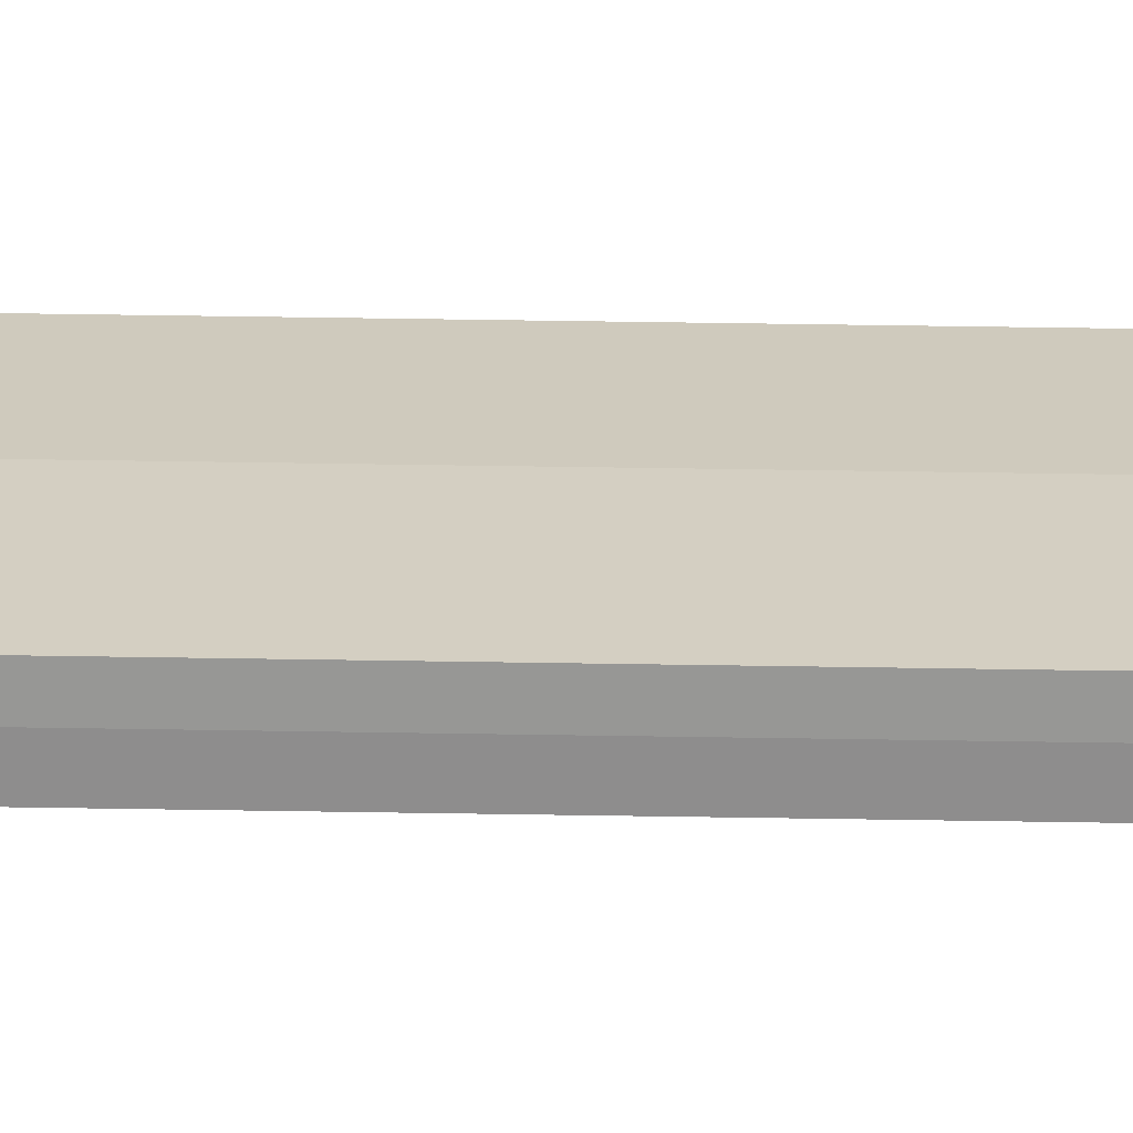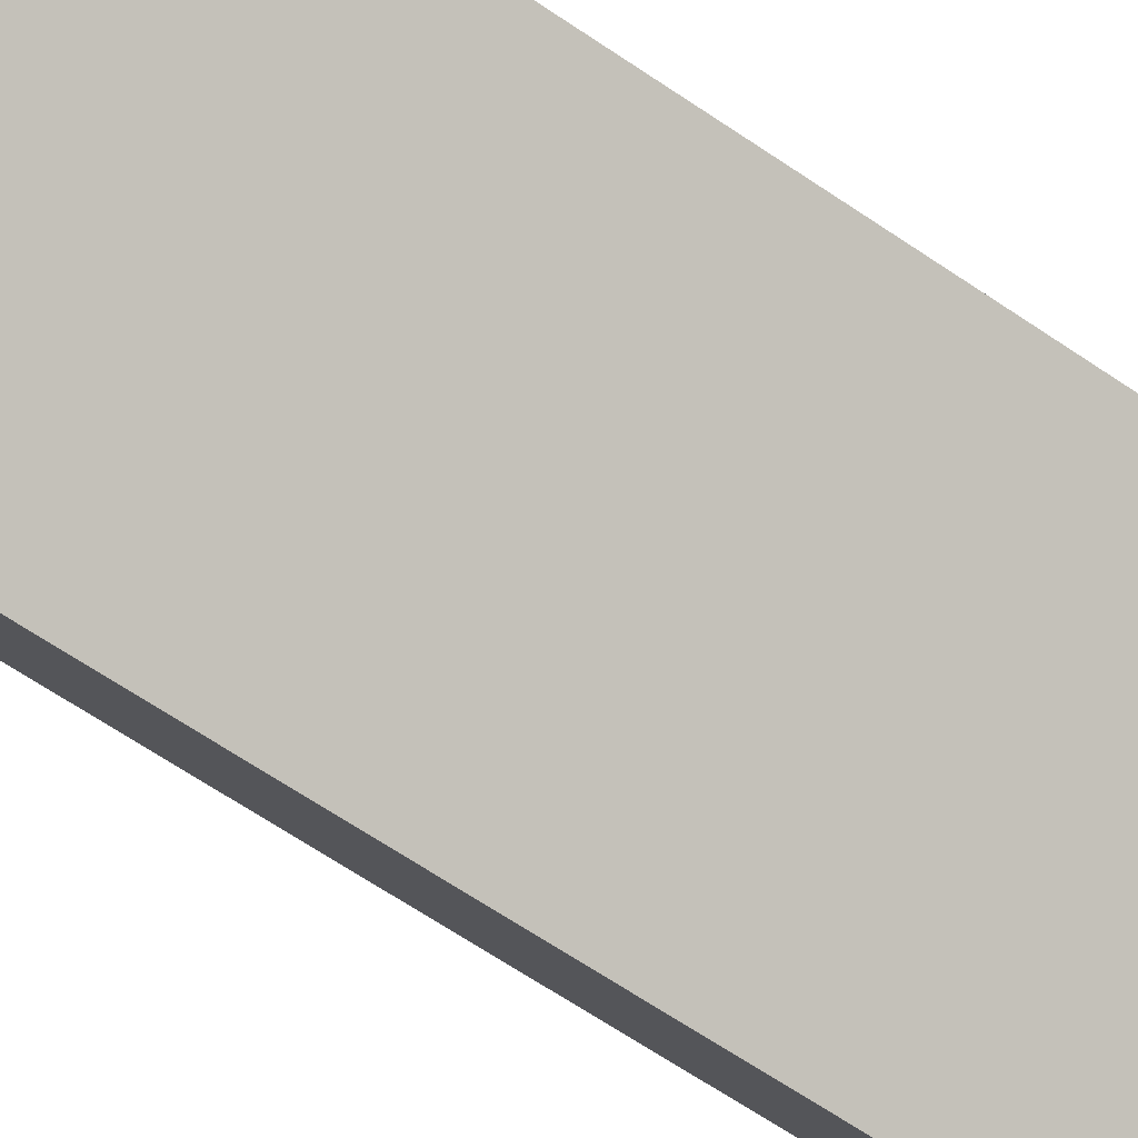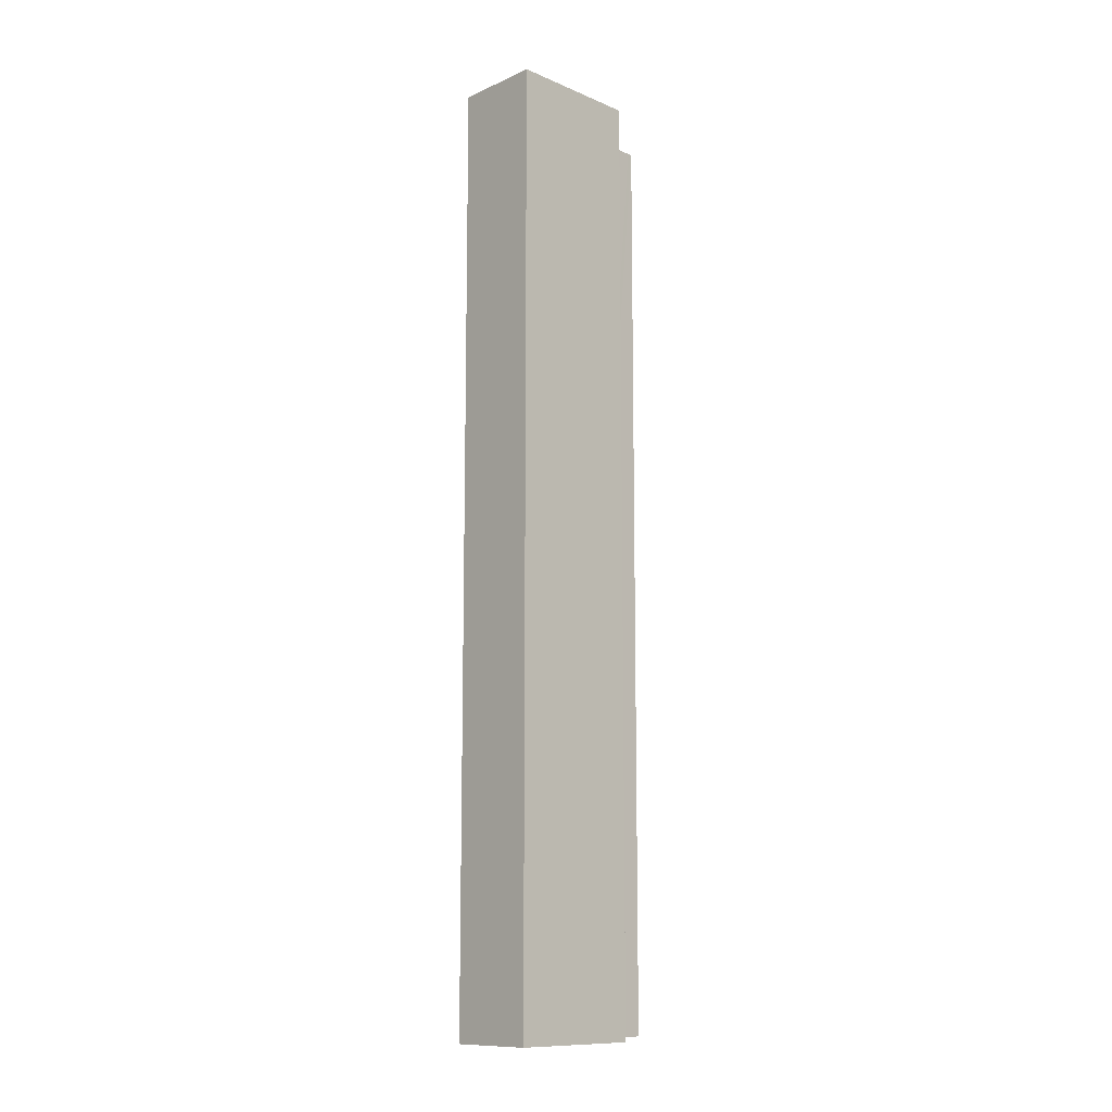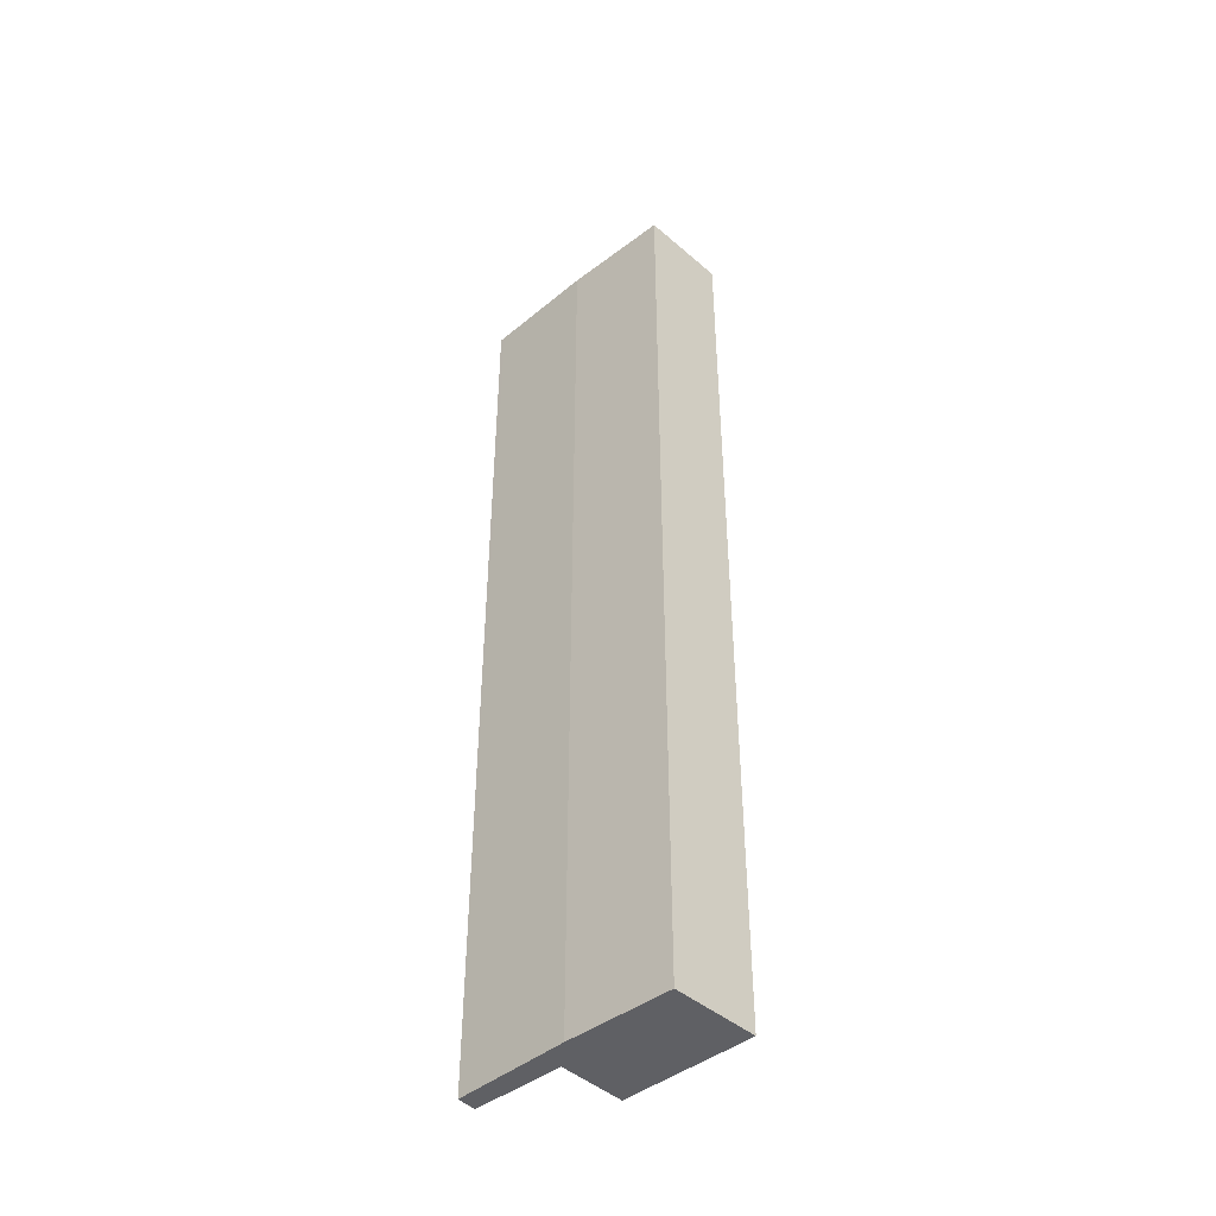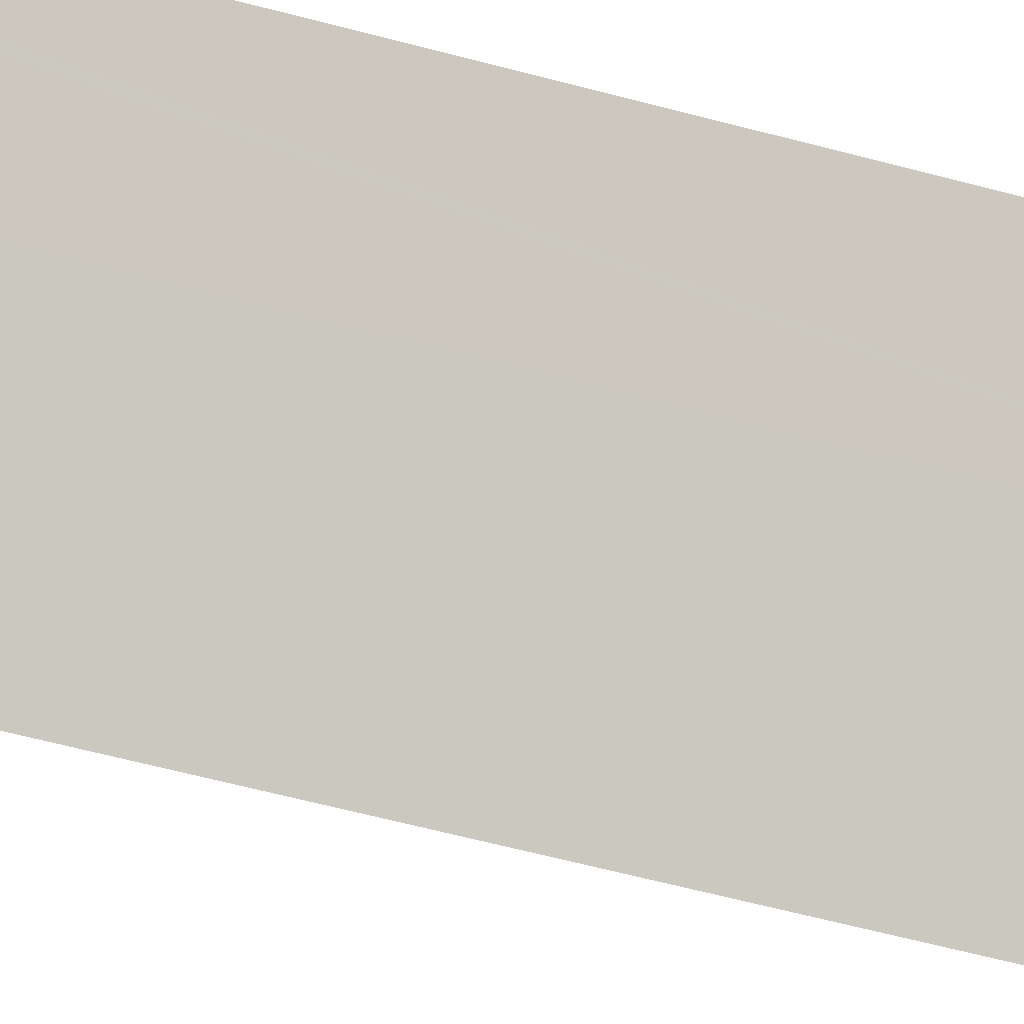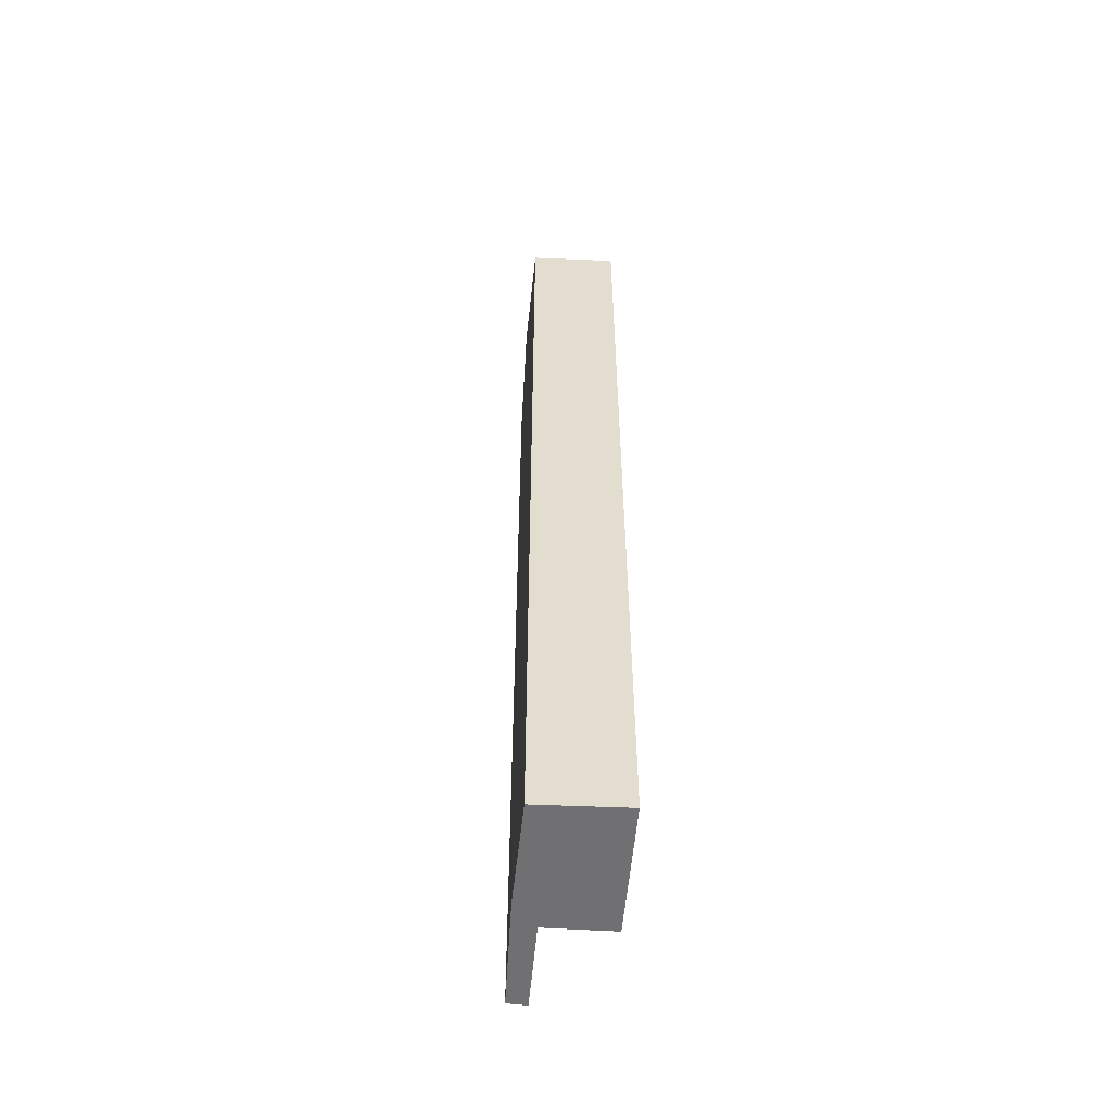
<metadata>
{"format":"obj","ext":"obj","renderer":"f3d","projection":"perspective","resolution":1024,"background":"white","views":[{"elev":62.6,"azim":-89.1,"up":"+Z"},{"elev":-58.5,"azim":-126.1,"up":"+Z"},{"elev":-11.5,"azim":173.0,"up":"+Y"},{"elev":-44.2,"azim":81.0,"up":"+Y"},{"elev":-55.0,"azim":-106.2,"up":"+Z"},{"elev":-55.0,"azim":123.6,"up":"+Y"}]}
</metadata>
<code>
v  0.207 15.26 0.24
v  0.064 15.26 -0.052
v  0 15.26 9.345e-16
v  1.168 15.26 -0.937
v  0.275 15.26 0.189
v  1.419 15.26 -0.672
v  2.218 15.26 -3.174
v  0.5 15.26 -1.811
v  1.718 15.26 -0.897
v  3.064 15.26 -2.013
v  3.064 1.233e-16 -2.013
v  2.218 1.944e-16 -3.174
v  0.5 1.109e-16 -1.811
v  1.168 5.737e-17 -0.937
v  0 0 0
v  0.064 3.184e-18 -0.052
v  0.207 -1.47e-17 0.24
v  1.718 5.493e-17 -0.897
v  0.275 -1.157e-17 0.189
v  1.419 4.115e-17 -0.672
g defaultobject
f 1 2 3
f 2 1 4
f 4 1 5
f 4 5 6
f 4 7 8
f 7 4 6
f 7 6 9
f 7 9 10
f 11 7 10
f 7 11 12
f 12 8 7
f 8 12 13
f 14 2 4
f 2 14 3
f 3 14 15
f 15 14 16
f 13 4 8
f 4 13 14
f 15 1 3
f 1 15 17
f 18 10 9
f 10 18 11
f 17 5 1
f 5 17 6
f 6 17 9
f 9 17 18
f 18 17 19
f 18 19 20
f 15 19 17
f 19 15 16
f 19 16 20
f 20 16 14
f 20 14 18
f 18 14 13
f 18 13 11
f 11 13 12

</code>
